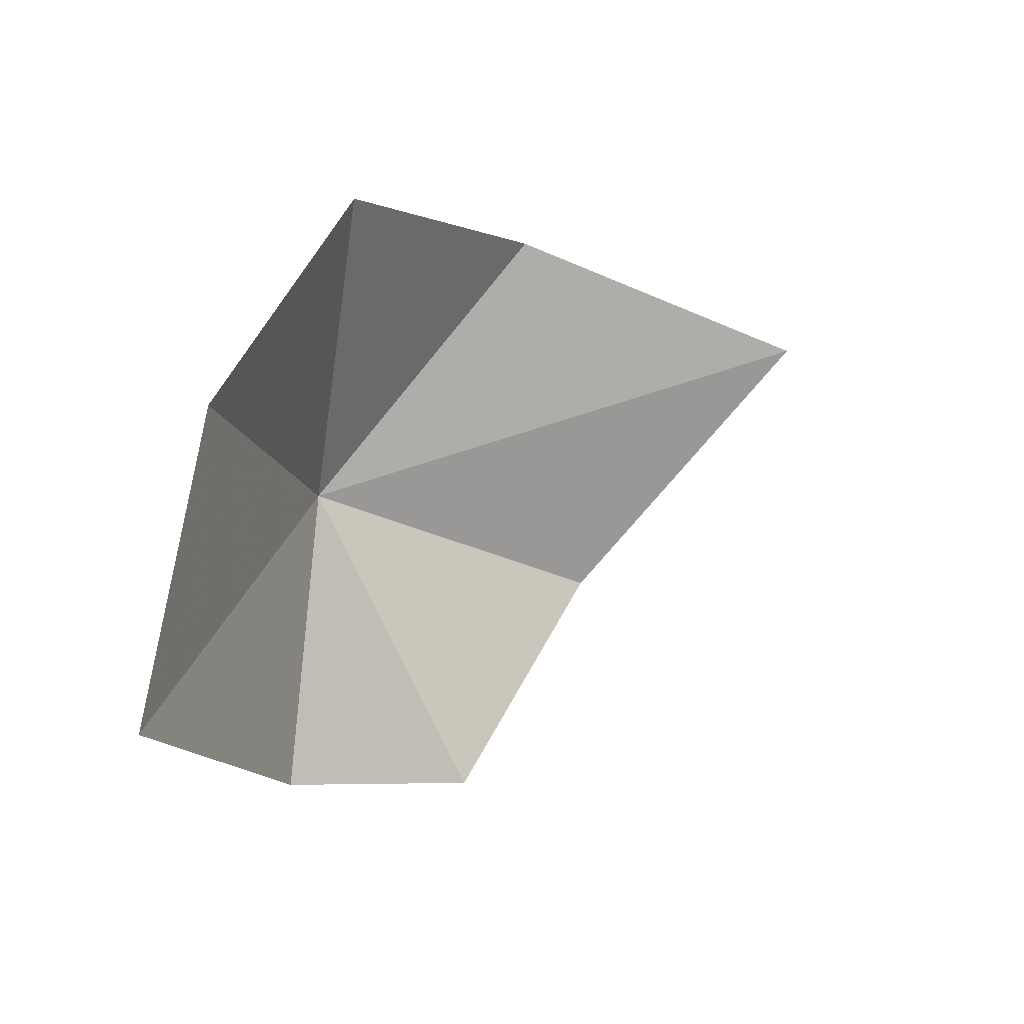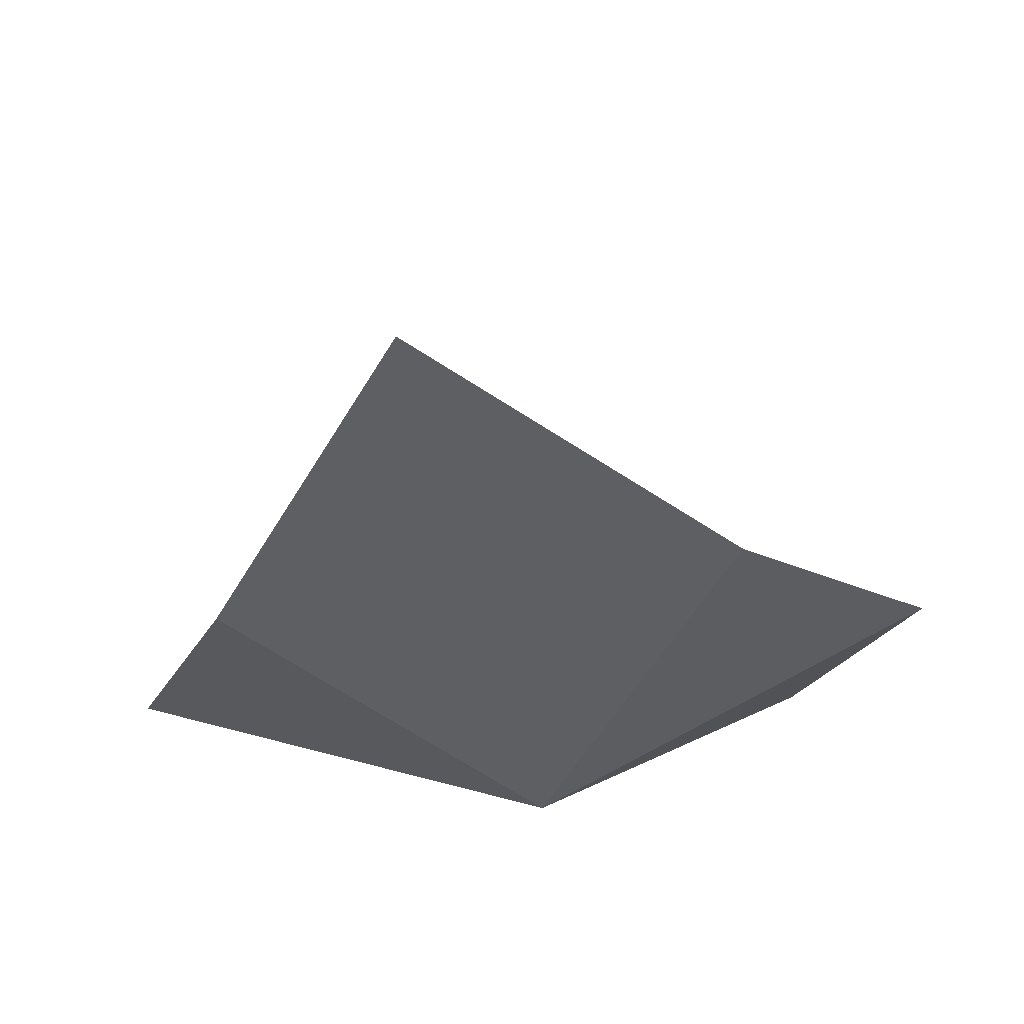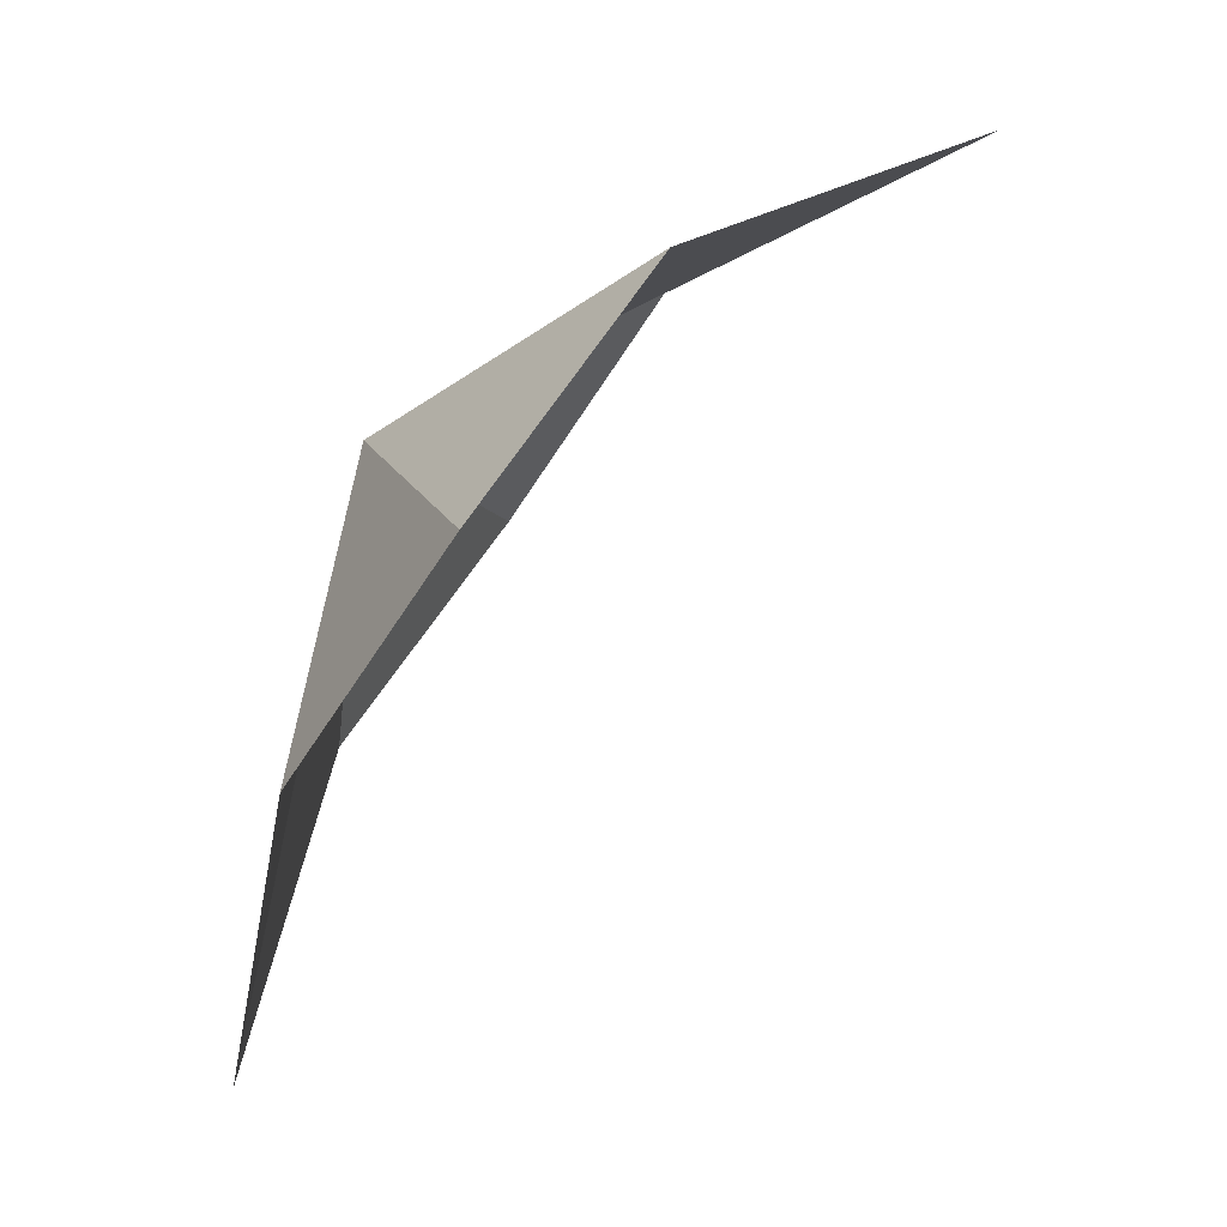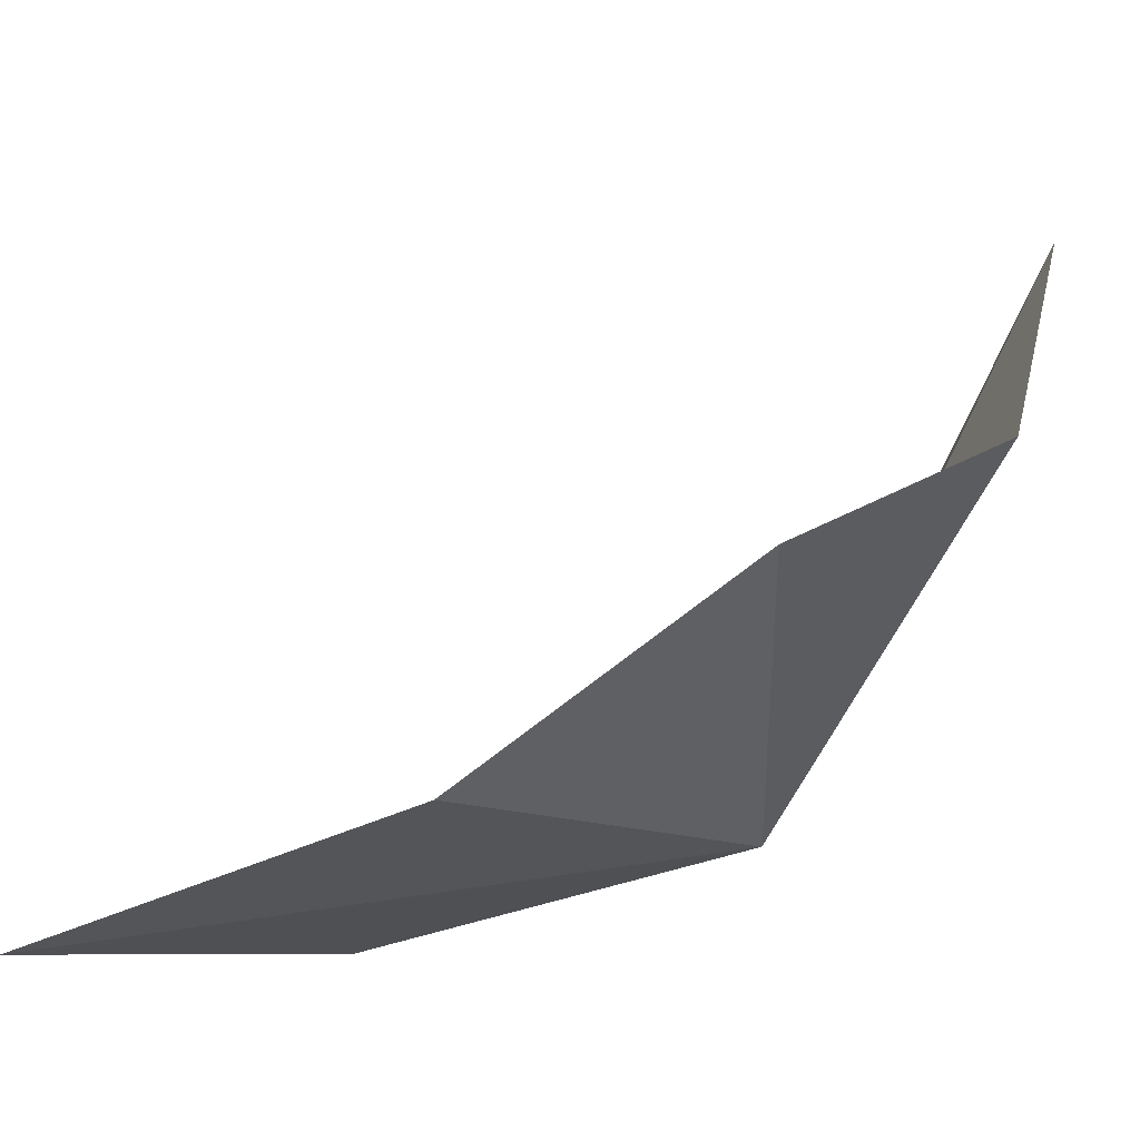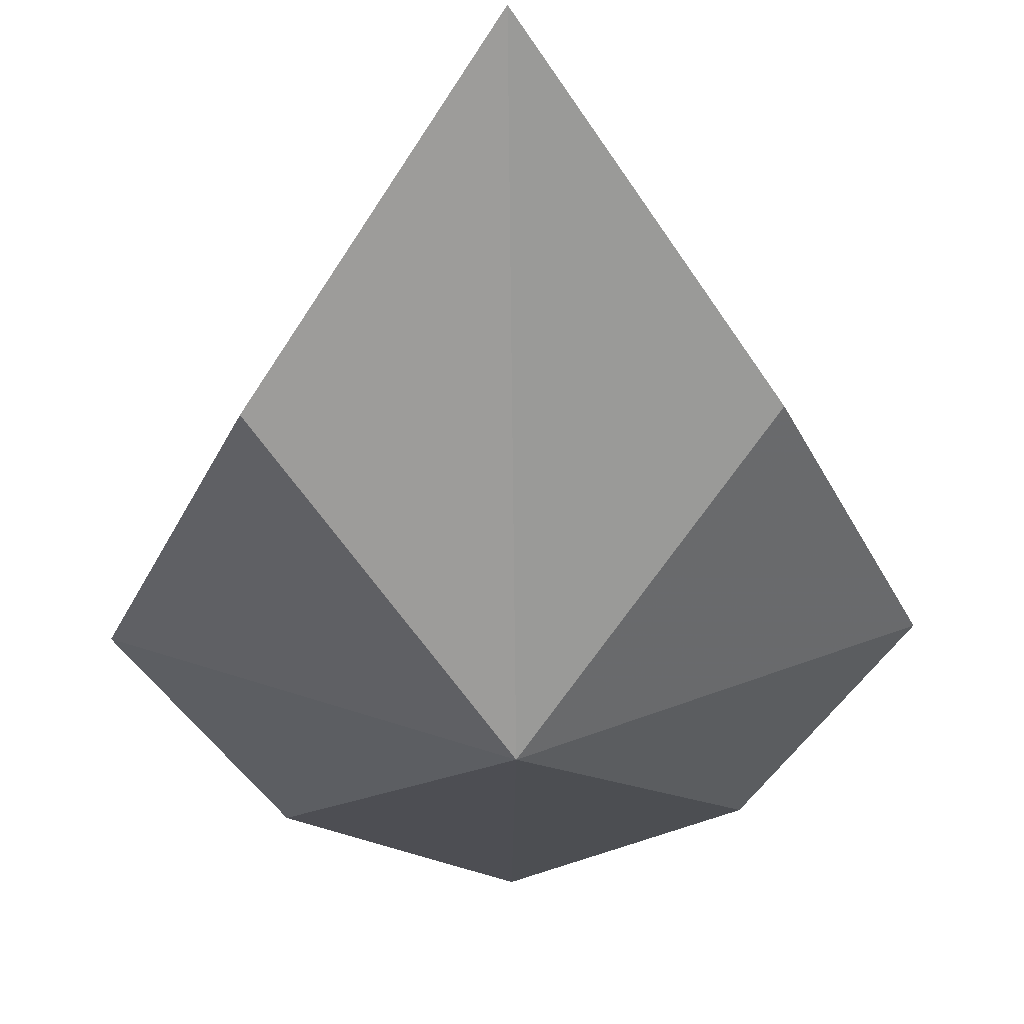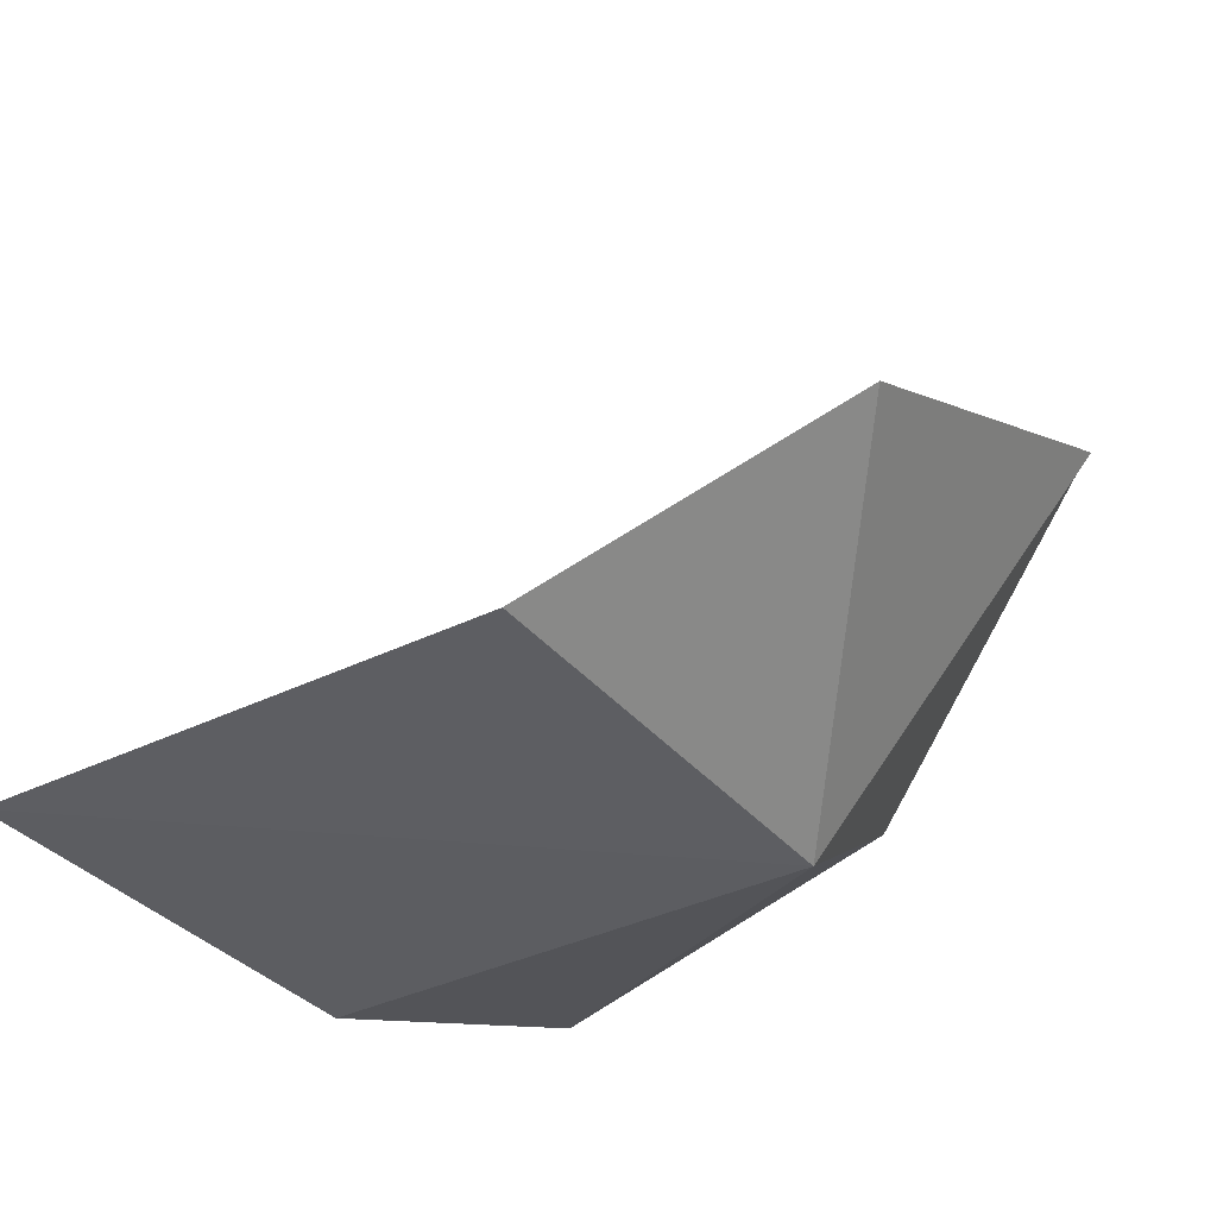
<metadata>
{"format":"obj","ext":"obj","renderer":"f3d","projection":"perspective","resolution":1024,"background":"white","views":[{"elev":-69.7,"azim":100.2,"up":"+Z"},{"elev":-52.4,"azim":-169.5,"up":"+Y"},{"elev":2.4,"azim":92.0,"up":"+Z"},{"elev":-23.0,"azim":-101.3,"up":"+Y"},{"elev":-5.7,"azim":-0.6,"up":"+Y"},{"elev":-48.7,"azim":-107.8,"up":"+Y"}]}
</metadata>
<code>
v -0.674 27.25 138.9
v -0.5874 22.28 114.7
v 8.138 25.44 126.7
v -1.083 50.68 150.3
v 8.029 38.7 145.2
v 13.61 32.08 135.8
v -9.418 25.13 126.7
v -9.771 38.39 145.2
v -15.12 31.58 135.8
f 1 2 3
f 1 5 4
f 1 3 6
f 1 6 5
f 1 7 2
f 1 4 8
f 1 9 7
f 1 8 9

</code>
